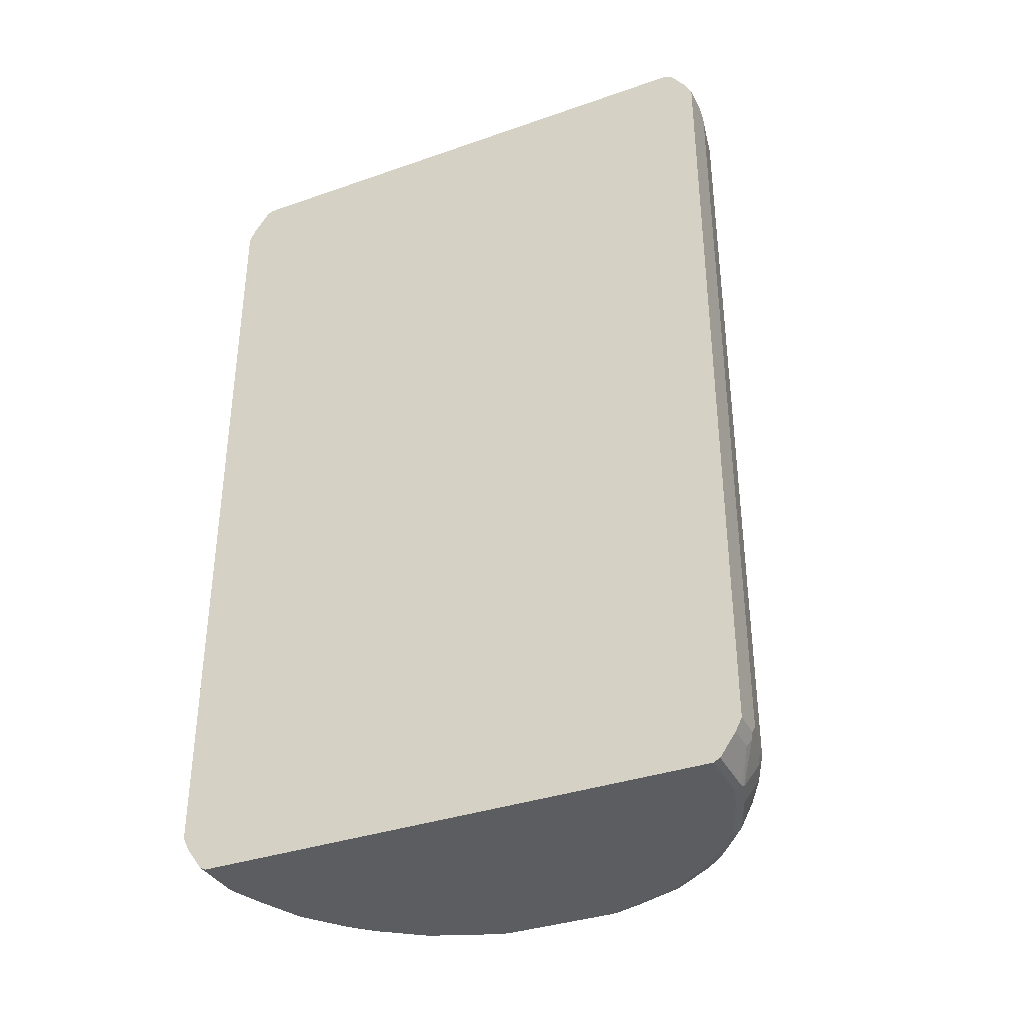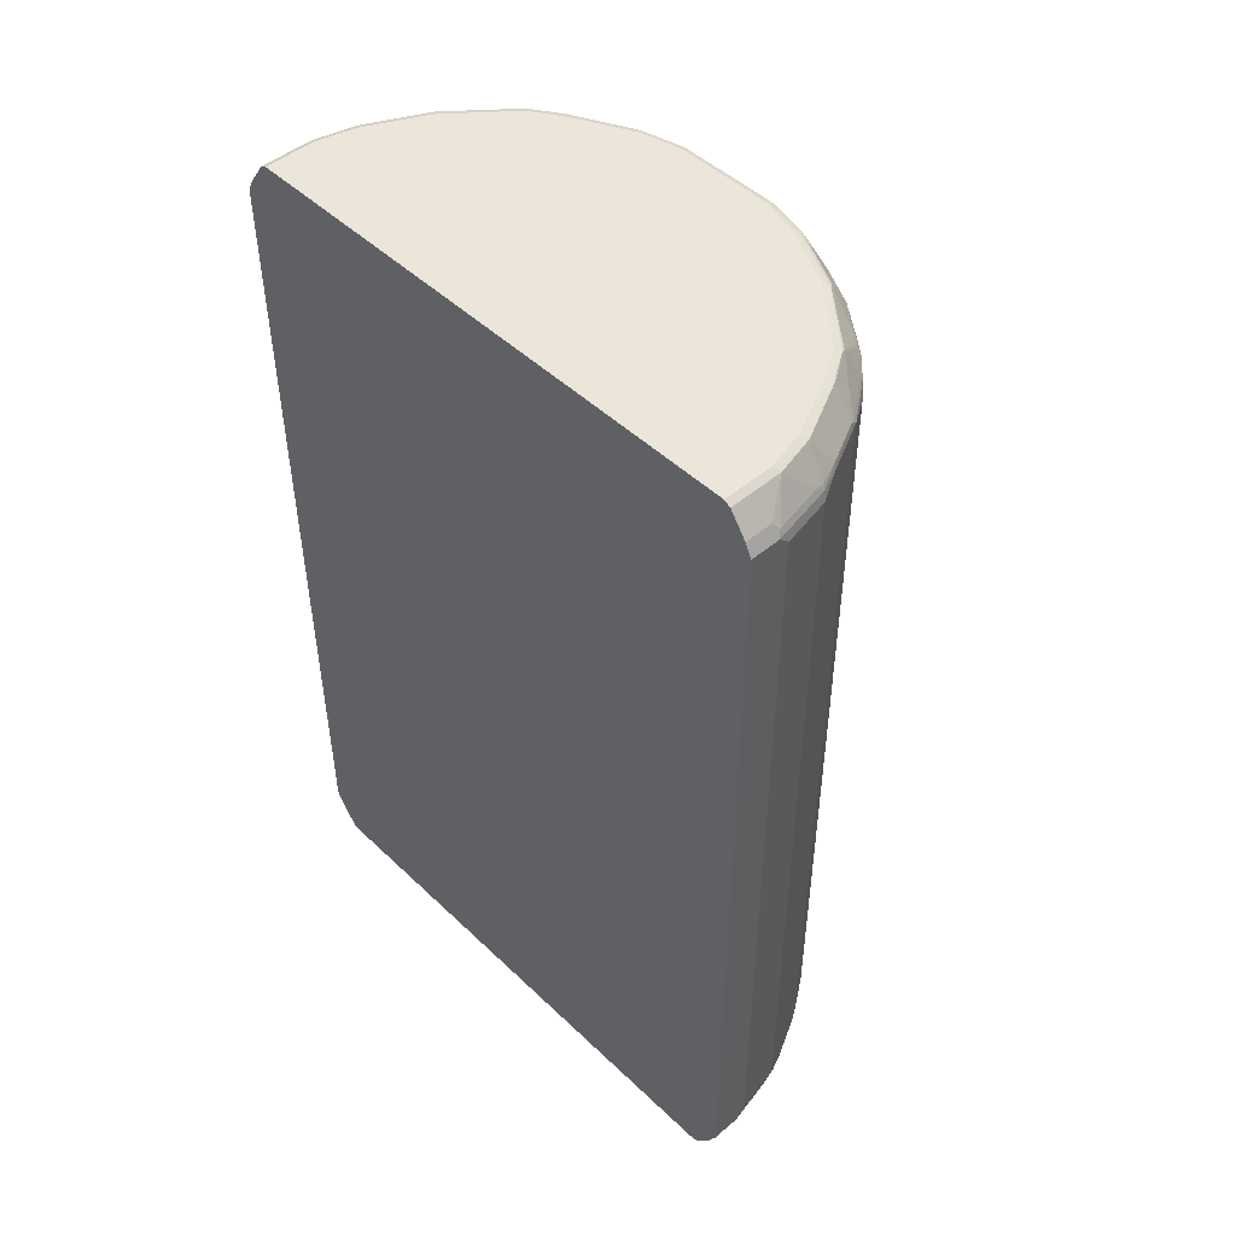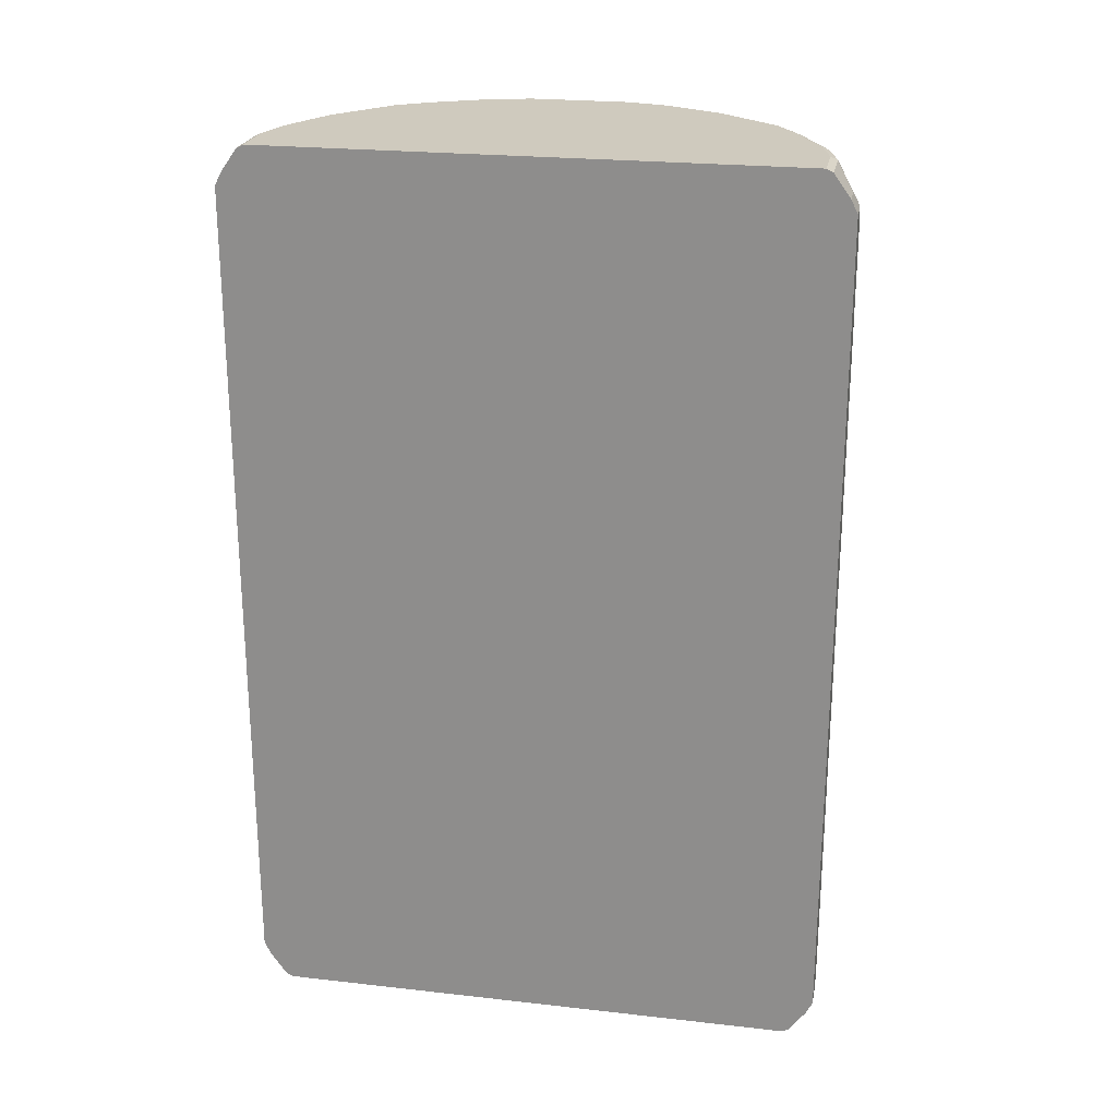
<metadata>
{"format":"obj","ext":"obj","renderer":"f3d","projection":"perspective","resolution":1024,"background":"white","views":[{"elev":-35.8,"azim":114.6,"up":"+Y"},{"elev":48.0,"azim":136.6,"up":"+Y"},{"elev":23.2,"azim":100.8,"up":"+Y"}]}
</metadata>
<code>
v -0.05462 -0.7638 0.5457
v 8.757e-05 -0.7638 0.5457
v -0.07278 -0.7456 0.5457
v -0.1455 -0.7638 0.5274
v -0.1728 -0.773 0.5183
v -0.08186 -0.773 0.5365
v -0.06065 -0.788 0.5335
v 8.757e-05 -0.782 0.5366
v 8.757e-05 0.7638 0.5457
v -0.1637 -0.7456 0.5274
v -0.07278 0.7456 0.5457
v -0.1607 -0.7608 0.5244
v -0.2001 -0.7638 0.5092
v -0.2243 -0.7698 0.4971
v -0.2425 -0.788 0.4789
v -0.2789 -0.8244 0.4426
v -0.188 -0.8244 0.4789
v -0.1728 -0.8275 0.482
v -0.1182 -0.8275 0.5002
v -0.1092 -0.8183 0.5092
v -0.1516 -0.788 0.5153
v 8.757e-05 -0.788 0.5335
v -0.1031 -0.8305 0.5031
v 8.757e-05 0.788 0.5335
v -0.05462 0.7638 0.5457
v -0.188 -0.7517 0.5153
v -0.1637 0.7456 0.5274
v -0.2365 -0.7638 0.4911
v -0.2607 -0.7698 0.4789
v -0.3516 -0.8244 0.388
v -0.2698 -0.8336 0.4335
v -0.2638 -0.8275 0.4456
v -0.297 -0.7698 0.4607
v -0.1577 -0.8305 0.485
v 8.757e-05 -0.8305 0.5031
v -0.1092 -0.8367 0.4911
v -0.05462 0.788 0.5335
v 8.757e-05 0.8306 0.5031
v -0.07278 0.7661 0.5411
v -0.1637 0.7661 0.5229
v -0.1455 0.7638 0.5274
v -0.188 0.7395 0.5153
v -0.2001 0.7638 0.5092
v -0.2849 -0.7577 0.4668
v -0.2365 0.7638 0.4911
v -0.3698 -0.8244 0.3698
v -0.3425 -0.8336 0.3789
v -0.3698 -0.7698 0.4061
v -0.3728 -0.7911 0.391
v -0.3274 -0.8367 0.3819
v -0.2547 -0.8367 0.4365
v -0.2486 -0.8305 0.4486
v -0.3516 -0.7517 0.4243
v -0.297 0.7577 0.4607
v -0.1637 -0.8367 0.4728
v 8.757e-05 -0.8367 0.4911
v -0.1455 0.788 0.5153
v -0.09099 0.8305 0.5031
v 8.757e-05 0.8367 0.4911
v -0.09099 0.8367 0.4911
v -0.1001 0.8321 0.5002
v -0.2092 0.7775 0.5002
v -0.2122 0.7698 0.5031
v -0.1728 0.8321 0.482
v -0.2849 0.7698 0.4668
v -0.2486 0.7698 0.485
v -0.388 -0.8244 0.3516
v -0.3789 -0.8336 0.3425
v -0.3638 -0.8367 0.3456
v -0.388 -0.7698 0.388
v -0.4062 -0.7698 0.3698
v -0.3516 0.7395 0.4243
v 8.757e-05 -0.8367 -0.4911
v 8.757e-05 0.8367 -0.4911
v -0.1637 0.8367 0.4728
v -0.2456 0.7775 0.482
v -0.2365 0.8367 0.4365
v -0.2728 0.8367 0.4183
v -0.2819 0.8321 0.4274
v -0.2819 0.7775 0.4637
v -0.3001 0.7866 0.4456
v -0.3577 0.7698 0.4122
v -0.3395 0.7517 0.4304
v -0.4426 -0.8244 0.2788
v -0.4335 -0.8336 0.2697
v -0.4608 -0.7698 0.2971
v -0.3819 -0.8367 0.3273
v -0.388 0.7577 0.388
v -0.4244 -0.7517 0.3516
v -0.4062 0.7577 0.3698
v -0.3698 0.7577 0.4061
v -0.1092 -0.8367 -0.4911
v 8.757e-05 -0.8305 -0.5031
v -0.09099 0.8367 -0.4911
v 8.757e-05 0.8305 -0.5031
v -0.3819 0.8367 0.3273
v -0.391 0.8321 0.3364
v -0.3546 0.7775 0.4092
v -0.3759 0.7698 0.3941
v -0.3941 0.8244 0.3395
v -0.4001 0.782 0.3637
v -0.4789 -0.8244 0.1879
v -0.4456 -0.8275 0.2636
v -0.4789 -0.788 0.2425
v -0.5184 -0.773 0.1727
v -0.4365 -0.8367 0.2546
v -0.4729 -0.7638 0.2728
v -0.4789 -0.7698 0.2607
v -0.4608 0.7577 0.2971
v -0.4244 0.7395 0.3516
v -0.4123 0.7698 0.3576
v -0.1637 -0.8367 -0.4728
v -0.1637 -0.8305 -0.485
v -0.1092 -0.8305 -0.5031
v 8.757e-05 -0.788 -0.5335
v -0.09703 0.8305 -0.5031
v -0.1698 0.8305 -0.485
v -0.1637 0.8367 -0.4728
v 8.757e-05 0.788 -0.5335
v -0.4183 0.8367 0.2728
v -0.4274 0.8321 0.2819
v -0.4638 0.7775 0.2819
v -0.4668 0.7698 0.2849
v -0.482 -0.8275 0.1727
v -0.4486 -0.8305 0.2485
v -0.5274 -0.7456 0.1637
v -0.5244 -0.7608 0.1607
v -0.5274 -0.7638 0.1455
v -0.5457 -0.7638 0.05448
v -0.5365 -0.773 0.08183
v -0.5335 -0.788 0.06057
v -0.5093 -0.8183 0.1091
v -0.5001 -0.8275 0.1181
v -0.4729 -0.8367 0.1637
v -0.4729 0.7638 0.2728
v -0.2547 -0.8367 -0.4365
v -0.1819 -0.8321 -0.4752
v -0.1728 -0.8275 -0.4865
v -0.1182 -0.8275 -0.5046
v -0.05462 -0.788 -0.5335
v -0.0637 -0.773 -0.5411
v 8.757e-05 -0.7638 -0.5457
v -0.04853 0.788 -0.5335
v -0.06065 0.7759 -0.5396
v -0.1516 0.7759 -0.5213
v -0.2062 0.8305 -0.4668
v -0.1683 0.773 -0.5183
v -0.2062 0.7759 -0.5031
v -0.2365 0.8367 -0.4365
v 8.757e-05 0.7821 -0.5365
v -0.4729 0.8367 0.1637
v -0.482 0.8321 0.1727
v -0.5001 0.7775 0.2092
v -0.5032 0.7698 0.2122
v -0.485 -0.8305 0.1576
v -0.5457 -0.7456 0.07275
v -0.5274 0.7456 0.1637
v -0.5457 -0.7638 -0.03632
v -0.5335 -0.788 -0.03023
v -0.5032 -0.8305 0.103
v -0.4911 -0.8367 0.1091
v -0.5093 0.7638 0.2
v -0.5214 0.7517 0.1757
v -0.3274 -0.8367 -0.3819
v -0.3455 -0.8321 -0.3841
v -0.2728 -0.8321 -0.4387
v -0.2638 -0.8275 -0.4502
v -0.2092 -0.773 -0.5046
v -0.1546 -0.773 -0.5229
v -0.05462 -0.7638 -0.5457
v 8.757e-05 0.7638 -0.5457
v -0.05462 0.7638 -0.5457
v -0.1455 0.7638 -0.5274
v -0.166 0.7638 -0.5229
v -0.2789 0.8305 -0.4304
v -0.2728 0.8367 -0.4183
v -0.2425 0.7759 -0.485
v -0.2789 0.7759 -0.4668
v -0.2001 0.7638 -0.5092
v -0.2138 0.773 -0.5002
v -0.4911 0.8367 0.09091
v -0.5001 0.8321 0.09999
v -0.5153 0.788 0.1455
v -0.5229 0.7661 0.1637
v -0.5184 0.7684 0.1727
v -0.5457 0.7456 0.07275
v -0.5274 0.7638 0.1455
v -0.5274 -0.7638 -0.1455
v -0.5214 -0.7759 -0.1515
v -0.5396 -0.7759 -0.04241
v -0.5457 -0.7456 -0.07275
v -0.5032 -0.8305 -0.1152
v -0.4911 -0.8367 -0.1091
v -0.3638 -0.8367 -0.3456
v -0.3638 -0.8321 -0.366
v -0.3516 -0.8183 -0.388
v -0.3365 -0.8275 -0.3956
v -0.2819 -0.773 -0.4683
v -0.2456 -0.773 -0.4865
v -0.1728 -0.7548 -0.5229
v -0.1455 -0.7638 -0.5274
v -0.07278 -0.7456 -0.5457
v -0.07278 0.7456 -0.5457
v -0.1637 0.7456 -0.5274
v -0.2865 0.8275 -0.4274
v -0.3334 0.8305 -0.3941
v -0.2932 0.8321 -0.4183
v -0.3274 0.8367 -0.3819
v -0.2501 0.773 -0.482
v -0.297 0.7638 -0.4607
v -0.2865 0.773 -0.4637
v -0.2365 0.7638 -0.4911
v -0.188 0.7456 -0.5153
v -0.4911 0.8367 -0.09091
v -0.5032 0.8305 -0.09091
v -0.5032 0.8305 0.09091
v -0.5335 0.788 0.05448
v -0.5411 0.7661 0.07275
v -0.5457 0.7638 0.05448
v -0.5229 -0.7638 -0.1659
v -0.5274 -0.7456 -0.1637
v -0.5184 -0.773 -0.1681
v -0.5457 0.7456 -0.07275
v -0.485 -0.8305 -0.1697
v -0.4729 -0.8367 -0.1637
v -0.3819 -0.8367 -0.3273
v -0.3819 -0.8321 -0.3478
v -0.391 -0.7911 -0.3682
v -0.3698 -0.7638 -0.4061
v -0.3546 -0.773 -0.4137
v -0.3455 -0.7638 -0.4251
v -0.297 -0.7638 -0.4607
v -0.2849 -0.7638 -0.4668
v -0.2365 -0.7638 -0.4911
v -0.1637 -0.7456 -0.5274
v -0.341 0.8275 -0.391
v -0.4206 0.8321 -0.291
v -0.4183 0.8367 -0.2728
v -0.2849 0.7638 -0.4668
v -0.3516 0.7456 -0.4243
v -0.3698 0.7638 -0.4061
v -0.3592 0.773 -0.4092
v -0.4729 0.8367 -0.1637
v -0.485 0.8305 -0.1637
v -0.5047 0.8275 -0.09999
v -0.5335 0.788 -0.05448
v -0.5457 0.7638 -0.05448
v -0.4911 -0.7638 -0.2364
v -0.485 -0.7759 -0.2425
v -0.4729 -0.7638 -0.2728
v -0.5274 0.7456 -0.1637
v -0.4486 -0.8305 -0.2607
v -0.5274 0.7638 -0.1455
v -0.4365 -0.8367 -0.2546
v -0.4365 -0.8321 -0.2751
v -0.391 -0.8275 -0.341
v -0.388 -0.8183 -0.3516
v -0.4001 -0.782 -0.3637
v -0.4062 -0.7638 -0.3698
v -0.388 -0.7638 -0.388
v -0.3516 -0.7456 -0.4243
v -0.432 0.8275 -0.2819
v -0.3638 0.782 -0.4001
v -0.4062 0.7638 -0.3698
v -0.4024 0.7775 -0.3637
v -0.4138 0.773 -0.3547
v -0.457 0.8321 -0.2182
v -0.388 0.7638 -0.388
v -0.4751 0.8321 -0.1818
v -0.4865 0.8275 -0.1727
v -0.5229 0.773 -0.1546
v -0.5411 0.773 -0.06356
v -0.482 -0.773 -0.2501
v -0.4608 -0.7638 -0.2971
v -0.4668 -0.7759 -0.2788
v -0.4729 0.7638 -0.2728
v -0.5229 0.7548 -0.1727
v -0.4456 -0.8275 -0.2682
v -0.4092 -0.773 -0.3591
v -0.4244 -0.7456 -0.3516
v -0.4683 0.773 -0.2819
v -0.5047 0.773 -0.2092
v -0.4244 0.7456 -0.3516
v -0.4251 0.7638 -0.3456
v -0.4638 -0.773 -0.2864
v -0.4608 0.7638 -0.2971
f 165 167 166
f 167 197 230
f 167 230 198
f 167 198 199
f 167 199 168
f 168 199 200
f 170 201 235
f 169 200 201
f 169 201 170
f 170 235 202
f 172 203 204
f 172 204 173
f 165 197 167
f 168 200 169
f 165 196 197
f 192 222 224
f 164 195 165
f 154 185 184
f 154 184 162
f 157 163 184
f 157 184 187
f 157 187 186
f 158 188 189
f 165 195 196
f 158 189 190
f 158 191 188
f 159 190 192
f 160 192 193
f 160 193 161
f 162 184 163
f 164 194 195
f 158 190 159
f 173 204 174
f 192 225 193
f 175 205 206
f 184 217 218
f 184 218 219
f 184 219 187
f 186 187 219
f 188 220 189
f 188 191 221
f 183 216 217
f 188 221 220
f 189 222 192
f 189 192 190
f 191 223 251
f 191 251 221
f 192 224 225
f 153 185 154
f 189 220 222
f 174 204 179
f 183 217 184
f 182 215 216
f 175 206 207
f 175 207 176
f 175 178 205
f 176 207 208
f 177 209 178
f 178 209 210
f 182 216 183
f 178 210 211
f 179 212 209
f 179 209 180
f 179 204 213
f 179 213 212
f 181 214 182
f 182 214 215
f 178 211 205
f 152 185 153
f 136 166 137
f 152 183 184
f 135 154 162
f 134 160 161
f 134 155 160
f 132 160 133
f 131 160 132
f 131 192 160
f 131 159 192
f 129 191 158
f 129 223 191
f 129 247 223
f 129 219 247
f 129 186 219
f 129 156 186
f 129 131 130
f 129 159 131
f 129 158 159
f 128 156 129
f 119 150 143
f 120 151 152
f 120 152 121
f 121 152 153
f 121 153 122
f 122 153 154
f 135 162 163
f 122 154 123
f 124 133 160
f 124 160 155
f 126 156 128
f 126 128 127
f 126 157 186
f 126 186 156
f 123 154 135
f 135 163 157
f 136 164 165
f 136 165 166
f 145 174 147
f 146 175 176
f 146 176 149
f 146 177 178
f 146 178 175
f 147 174 148
f 145 173 174
f 148 174 179
f 148 180 209
f 148 209 177
f 150 171 172
f 151 181 182
f 151 182 152
f 152 182 183
f 148 179 180
f 152 184 185
f 144 173 145
f 144 150 172
f 137 166 167
f 137 167 138
f 138 167 168
f 138 168 169
f 138 169 139
f 139 169 141
f 144 172 173
f 139 141 140
f 141 170 142
f 142 170 202
f 142 202 203
f 142 203 172
f 142 172 171
f 143 150 144
f 141 169 170
f 194 226 227
f 278 285 279
f 195 227 228
f 250 286 274
f 250 276 286
f 250 274 273
f 249 275 252
f 249 274 275
f 249 273 274
f 248 273 249
f 248 250 273
f 247 271 253
f 247 272 271
f 246 272 247
f 245 272 246
f 245 271 272
f 245 270 271
f 244 269 270
f 243 269 244
f 243 267 269
f 236 262 237
f 236 242 263
f 236 263 264
f 236 264 265
f 236 265 266
f 236 266 262
f 251 253 271
f 237 267 243
f 237 262 267
f 240 268 241
f 240 261 260
f 240 260 268
f 241 268 263
f 241 263 242
f 237 243 238
f 251 271 277
f 251 277 276
f 252 278 255
f 264 284 266
f 264 266 265
f 266 284 281
f 267 270 269
f 270 282 271
f 271 282 277
f 264 283 284
f 274 279 285
f 274 286 283
f 274 283 280
f 276 277 282
f 276 282 281
f 276 281 286
f 117 177 146
f 274 285 275
f 231 261 232
f 263 268 264
f 262 281 282
f 252 255 254
f 252 275 285
f 252 285 278
f 256 278 279
f 256 279 258
f 258 279 259
f 262 282 270
f 259 279 274
f 259 280 283
f 259 283 264
f 259 264 268
f 259 268 260
f 262 270 267
f 262 266 281
f 259 274 280
f 229 231 230
f 229 261 231
f 229 260 261
f 205 211 236
f 206 237 208
f 206 208 207
f 206 236 237
f 208 237 238
f 209 212 239
f 205 236 206
f 209 239 210
f 210 241 242
f 210 242 211
f 210 239 233
f 210 233 232
f 210 232 261
f 210 261 240
f 210 240 241
f 211 242 236
f 202 204 203
f 200 204 235
f 195 228 196
f 196 228 229
f 196 229 230
f 196 230 197
f 198 230 231
f 198 231 232
f 202 235 204
f 198 232 233
f 198 234 200
f 198 200 199
f 200 235 201
f 200 234 212
f 200 212 213
f 200 213 204
f 198 233 234
f 194 227 195
f 212 234 233
f 214 243 244
f 223 253 251
f 224 252 254
f 224 254 225
f 226 254 255
f 226 255 227
f 227 255 278
f 223 247 253
f 227 278 256
f 227 257 228
f 228 258 259
f 228 259 260
f 228 260 229
f 228 257 256
f 228 256 258
f 227 256 257
f 212 233 239
f 222 252 224
f 221 276 250
f 214 244 215
f 215 244 270
f 215 270 245
f 215 245 246
f 215 246 217
f 215 217 216
f 222 249 252
f 217 246 247
f 217 219 218
f 220 248 249
f 220 249 222
f 220 221 248
f 221 250 248
f 221 251 276
f 217 247 219
f 117 148 177
f 1 9 25
f 117 145 147
f 34 52 51
f 33 72 53
f 33 54 72
f 33 65 54
f 33 44 65
f 33 53 48
f 32 51 52
f 31 51 32
f 31 50 51
f 31 47 50
f 30 49 46
f 30 48 49
f 30 47 31
f 30 46 47
f 28 65 44
f 28 45 65
f 28 33 29
f 19 23 20
f 23 34 36
f 23 36 56
f 23 56 35
f 24 38 37
f 25 37 39
f 34 51 55
f 25 39 40
f 26 42 45
f 26 45 28
f 27 41 40
f 27 40 43
f 27 43 42
f 28 44 33
f 25 40 41
f 34 55 36
f 36 55 51
f 36 51 50
f 37 38 58
f 37 58 57
f 38 59 60
f 38 60 61
f 38 61 58
f 40 62 63
f 37 40 39
f 40 63 43
f 40 64 62
f 42 43 45
f 43 63 66
f 43 66 45
f 45 66 65
f 46 67 68
f 40 57 64
f 18 23 19
f 37 57 40
f 36 92 73
f 36 50 69
f 36 69 87
f 36 87 106
f 36 106 134
f 36 134 161
f 36 161 193
f 36 73 56
f 36 193 225
f 36 254 226
f 36 226 194
f 36 194 164
f 36 164 136
f 36 136 112
f 36 112 92
f 36 225 254
f 46 68 47
f 18 34 23
f 18 32 52
f 4 12 5
f 4 10 12
f 3 27 10
f 3 11 27
f 2 24 9
f 2 38 24
f 2 59 38
f 2 74 59
f 2 95 74
f 2 119 95
f 2 150 119
f 2 171 150
f 2 142 171
f 2 115 142
f 2 93 115
f 2 73 93
f 2 56 73
f 1 2 9
f 281 284 286
f 1 25 11
f 1 11 3
f 1 3 10
f 1 10 4
f 5 12 10
f 1 4 5
f 1 6 7
f 1 7 8
f 1 8 2
f 2 8 22
f 2 22 35
f 2 35 56
f 1 5 6
f 5 10 13
f 5 13 14
f 5 14 15
f 11 25 41
f 11 41 27
f 13 28 29
f 13 29 14
f 13 26 28
f 14 29 15
f 10 42 26
f 15 29 33
f 16 30 31
f 16 31 32
f 16 32 18
f 16 18 17
f 16 33 48
f 16 48 30
f 15 33 16
f 18 52 34
f 10 27 42
f 9 37 25
f 5 15 16
f 5 16 17
f 5 17 18
f 5 18 19
f 5 19 20
f 5 20 21
f 10 26 13
f 5 21 7
f 7 22 8
f 7 21 20
f 7 20 23
f 7 23 35
f 7 35 22
f 9 24 37
f 5 7 6
f 46 49 67
f 47 68 69
f 47 69 50
f 97 100 98
f 97 122 100
f 97 121 122
f 96 121 97
f 96 120 121
f 95 143 116
f 95 119 143
f 94 117 118
f 94 116 117
f 93 140 115
f 93 114 140
f 92 113 114
f 92 112 113
f 90 109 110
f 90 111 109
f 90 101 111
f 90 99 101
f 84 124 103
f 84 103 106
f 84 106 85
f 84 86 104
f 84 104 105
f 84 105 102
f 100 122 123
f 86 107 126
f 86 108 104
f 86 89 110
f 86 110 109
f 86 109 135
f 86 135 107
f 88 99 90
f 86 126 108
f 100 123 111
f 100 111 101
f 102 105 124
f 109 123 135
f 112 136 137
f 112 137 113
f 113 138 114
f 113 137 138
f 114 138 139
f 109 111 123
f 114 139 140
f 115 141 142
f 116 143 144
f 116 144 145
f 116 145 117
f 117 146 149
f 117 149 118
f 115 140 141
f 84 102 124
f 107 157 126
f 106 155 134
f 103 124 155
f 103 155 125
f 103 125 106
f 104 108 105
f 105 108 126
f 105 126 127
f 107 135 157
f 105 127 128
f 105 129 130
f 105 130 131
f 105 131 132
f 105 132 133
f 105 133 124
f 106 125 155
f 105 128 129
f 82 101 99
f 82 100 101
f 82 98 100
f 59 214 181
f 59 181 151
f 59 151 120
f 59 120 96
f 59 96 78
f 59 78 77
f 59 243 214
f 59 77 75
f 60 75 64
f 60 64 61
f 62 76 66
f 62 66 63
f 62 64 76
f 64 75 77
f 59 75 60
f 64 77 78
f 59 238 243
f 59 176 208
f 48 53 70
f 48 70 49
f 49 70 71
f 49 71 67
f 53 72 88
f 53 88 70
f 59 208 238
f 54 65 83
f 57 58 61
f 57 61 64
f 59 74 94
f 59 94 118
f 59 118 149
f 59 149 176
f 54 83 72
f 117 147 148
f 64 78 79
f 65 66 76
f 72 91 88
f 73 92 114
f 73 114 93
f 74 95 116
f 74 116 94
f 76 79 80
f 72 82 91
f 78 96 79
f 79 97 98
f 79 98 81
f 79 81 80
f 81 98 82
f 82 99 88
f 82 88 91
f 79 96 97
f 64 79 76
f 72 83 82
f 71 90 110
f 65 76 80
f 65 80 81
f 65 81 82
f 65 82 83
f 67 84 85
f 67 85 68
f 71 110 89
f 67 71 86
f 68 85 106
f 68 106 87
f 68 87 69
f 70 88 90
f 70 90 71
f 71 89 86
f 67 86 84
f 283 286 284

</code>
